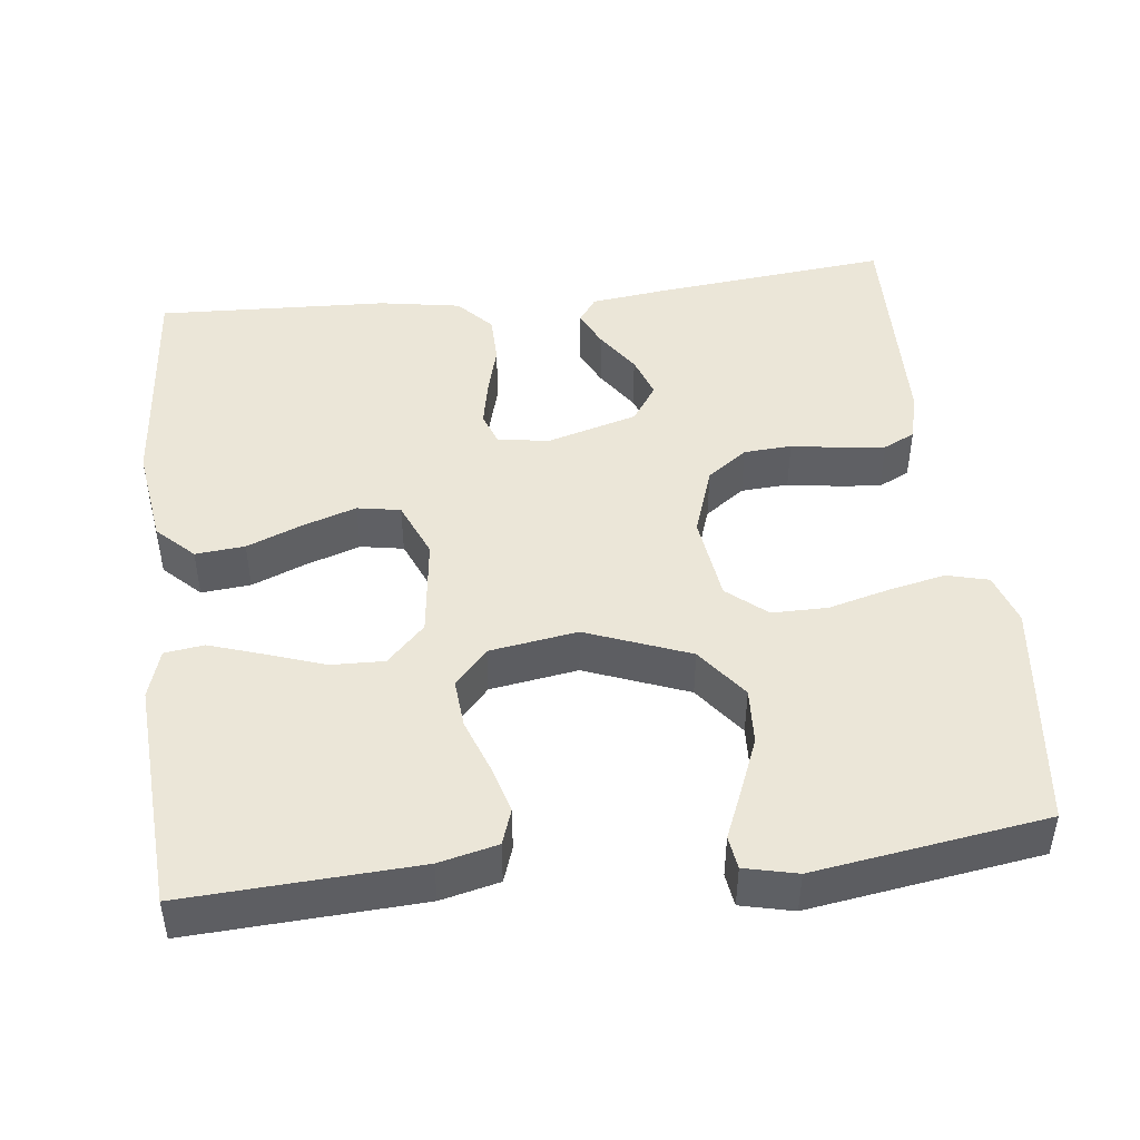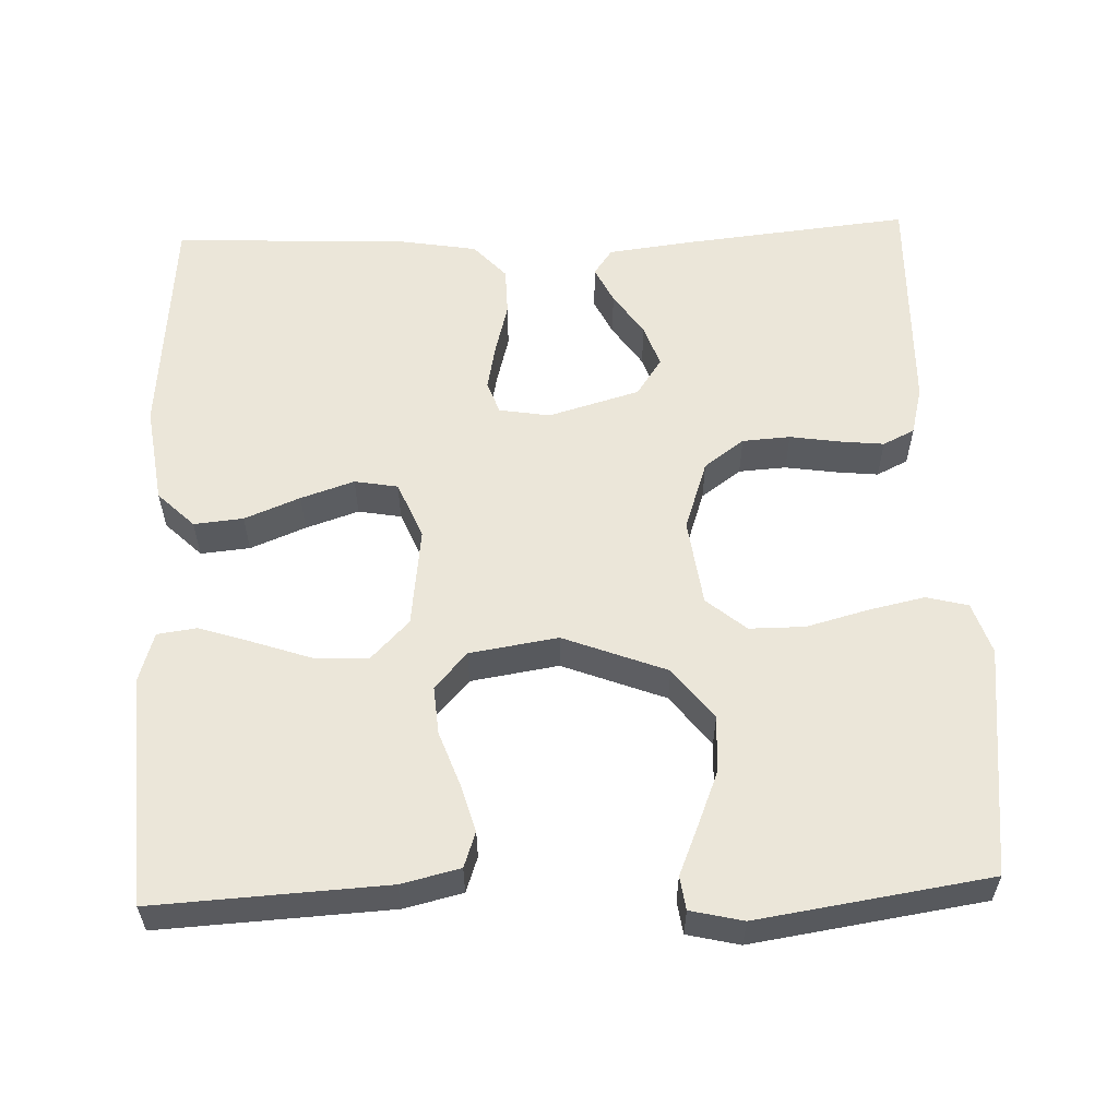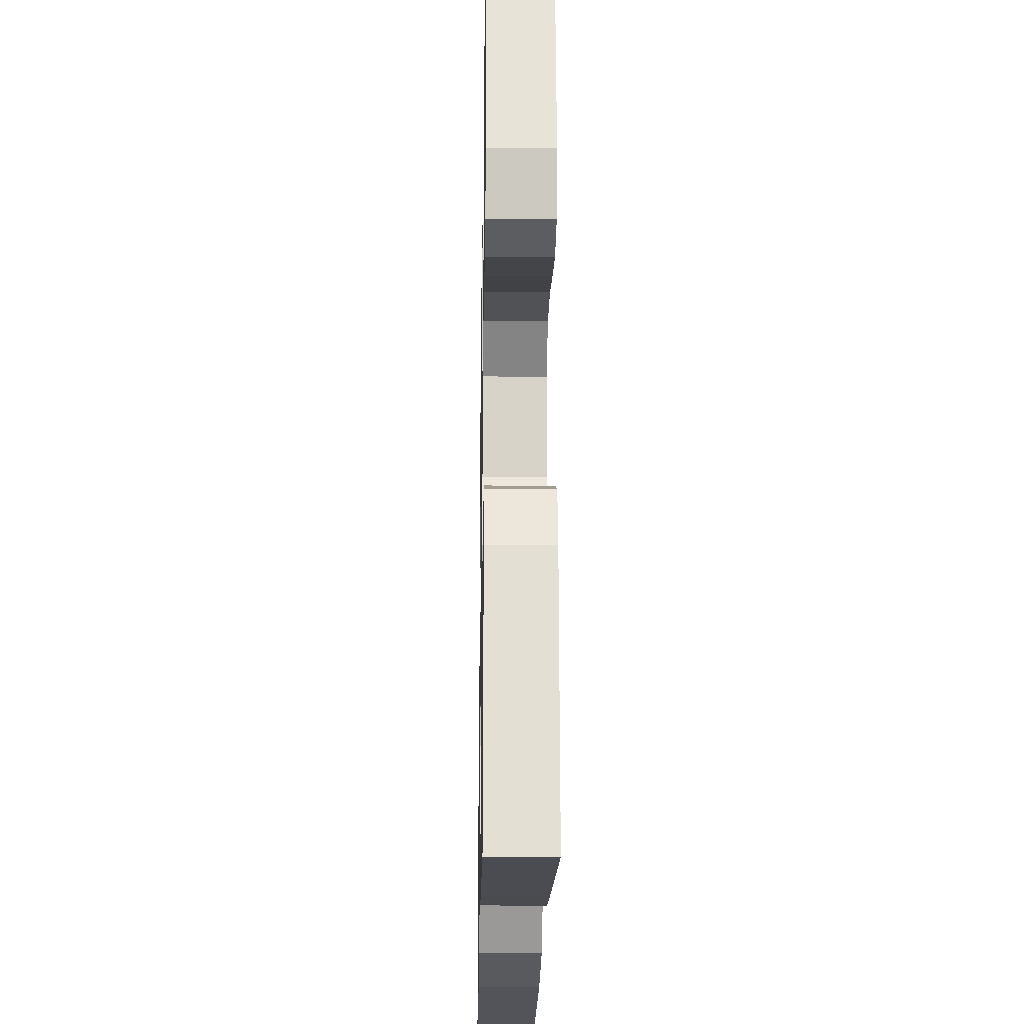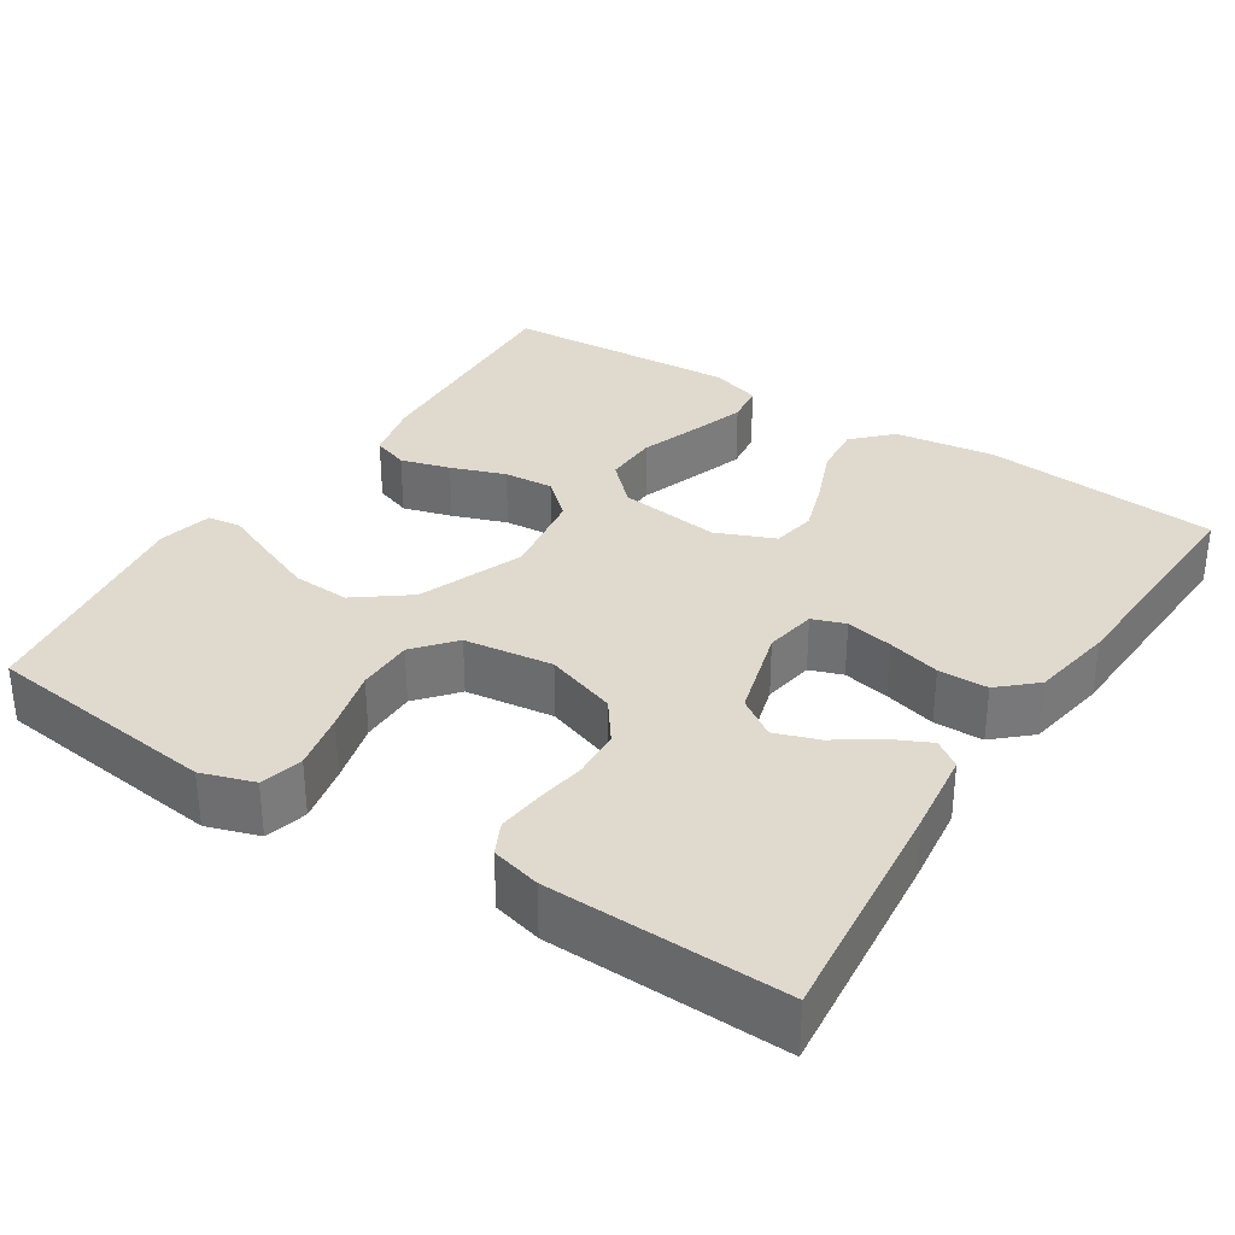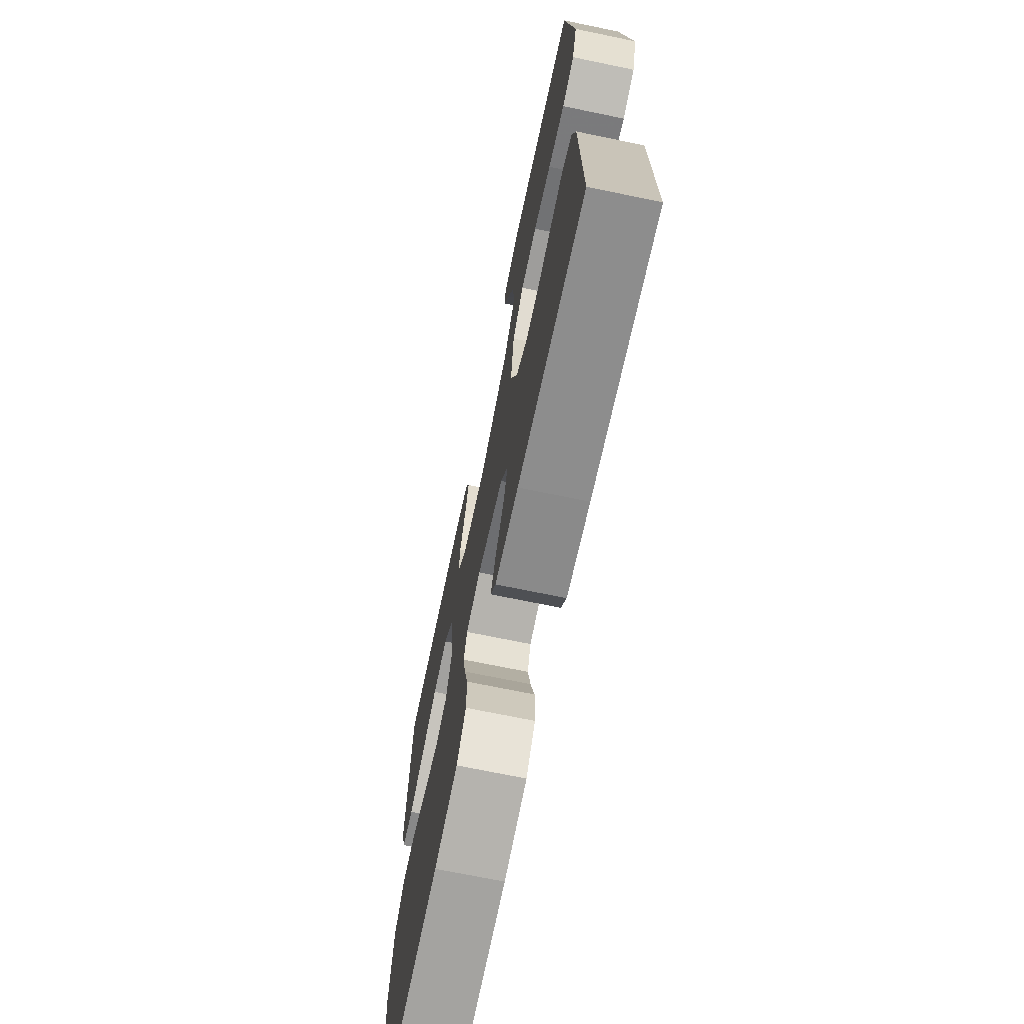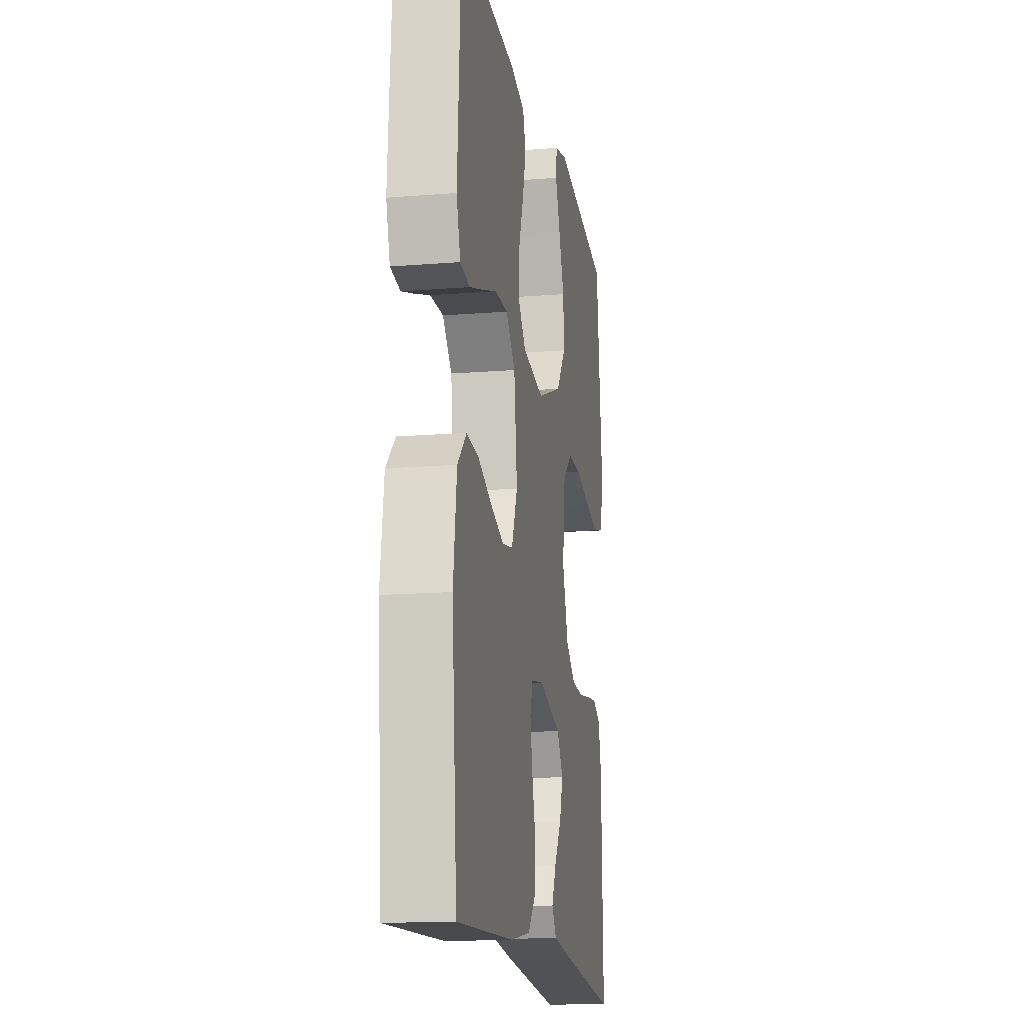
<metadata>
{"format":"obj","ext":"obj","renderer":"f3d","projection":"perspective","resolution":1024,"background":"white","views":[{"elev":46.1,"azim":-6.7,"up":"+Y"},{"elev":57.5,"azim":-2.2,"up":"+Y"},{"elev":-21.2,"azim":89.0,"up":"+Z"},{"elev":32.9,"azim":122.9,"up":"+Y"},{"elev":-70.5,"azim":78.3,"up":"+Z"},{"elev":-15.4,"azim":-80.3,"up":"+Z"}]}
</metadata>
<code>
v -0.5 0.07 0.5
v -0.2 0.07 0.484
v -0.124 0.07 0.466
v -0.108 0.07 0.42
v -0.126 0.07 0.357
v -0.151 0.07 0.288
v -0.156 0.07 0.225
v -0.114 0.07 0.178
v 0 0.07 0.16
v 0.134 0.07 0.212
v 0.185 0.07 0.279
v 0.181 0.07 0.352
v 0.152 0.07 0.424
v 0.126 0.07 0.486
v 0.132 0.07 0.529
v 0.2 0.07 0.545
v 0.5 0.07 0.5
v 0.535 0.07 0.2
v 0.513 0.07 0.133
v 0.459 0.07 0.119
v 0.385 0.07 0.135
v 0.306 0.07 0.156
v 0.234 0.07 0.156
v 0.183 0.07 0.113
v 0.168 0.07 0
v 0.199 0.07 -0.091
v 0.251 0.07 -0.129
v 0.313 0.07 -0.133
v 0.378 0.07 -0.123
v 0.435 0.07 -0.117
v 0.476 0.07 -0.137
v 0.492 0.07 -0.2
v 0.5 0.07 -0.5
v 0.2 0.07 -0.469
v 0.095 0.07 -0.456
v 0.071 0.07 -0.422
v 0.094 0.07 -0.374
v 0.132 0.07 -0.318
v 0.151 0.07 -0.263
v 0.118 0.07 -0.214
v 0 0.07 -0.18
v -0.066 0.07 -0.191
v -0.081 0.07 -0.233
v -0.069 0.07 -0.293
v -0.051 0.07 -0.36
v -0.052 0.07 -0.423
v -0.094 0.07 -0.469
v -0.2 0.07 -0.487
v -0.5 0.07 -0.5
v -0.526 0.07 -0.2
v -0.508 0.07 -0.072
v -0.461 0.07 -0.026
v -0.397 0.07 -0.032
v -0.325 0.07 -0.061
v -0.256 0.07 -0.084
v -0.2 0.07 -0.074
v -0.169 0.07 0
v -0.185 0.07 0.13
v -0.234 0.07 0.18
v -0.303 0.07 0.178
v -0.378 0.07 0.152
v -0.448 0.07 0.129
v -0.499 0.07 0.136
v -0.519 0.07 0.2
v -0.5 0 0.5
v -0.2 0 0.484
v -0.124 0 0.466
v -0.108 0 0.42
v -0.126 0 0.357
v -0.151 0 0.288
v -0.156 0 0.225
v -0.114 0 0.178
v 0 0 0.16
v 0.134 0 0.212
v 0.185 0 0.279
v 0.181 0 0.352
v 0.152 0 0.424
v 0.126 0 0.486
v 0.132 0 0.529
v 0.2 0 0.545
v 0.5 0 0.5
v 0.535 0 0.2
v 0.513 0 0.133
v 0.459 0 0.119
v 0.385 0 0.135
v 0.306 0 0.156
v 0.234 0 0.156
v 0.183 0 0.113
v 0.168 0 0
v 0.199 0 -0.091
v 0.251 0 -0.129
v 0.313 0 -0.133
v 0.378 0 -0.123
v 0.435 0 -0.117
v 0.476 0 -0.137
v 0.492 0 -0.2
v 0.5 0 -0.5
v 0.2 0 -0.469
v 0.095 0 -0.456
v 0.071 0 -0.422
v 0.094 0 -0.374
v 0.132 0 -0.318
v 0.151 0 -0.263
v 0.118 0 -0.214
v 0 0 -0.18
v -0.066 0 -0.191
v -0.081 0 -0.233
v -0.069 0 -0.293
v -0.051 0 -0.36
v -0.052 0 -0.423
v -0.094 0 -0.469
v -0.2 0 -0.487
v -0.5 0 -0.5
v -0.526 0 -0.2
v -0.508 0 -0.072
v -0.461 0 -0.026
v -0.397 0 -0.032
v -0.325 0 -0.061
v -0.256 0 -0.084
v -0.2 0 -0.074
v -0.169 0 0
v -0.185 0 0.13
v -0.234 0 0.18
v -0.303 0 0.178
v -0.378 0 0.152
v -0.448 0 0.129
v -0.499 0 0.136
v -0.519 0 0.2
f 4 5 6
f 3 4 6
f 2 3 6
f 1 2 6
f 64 1 6
f 63 64 6
f 62 63 6
f 61 62 6
f 60 61 6
f 59 60 6 7
f 58 59 7 8
f 57 58 8 9
f 56 57 9 10
f 52 53 54
f 51 52 54
f 50 51 54
f 49 50 54
f 48 49 54
f 47 48 54
f 46 47 54
f 45 46 54
f 44 45 54
f 43 44 54 55
f 42 43 55 56
f 36 37 38
f 35 36 38
f 34 35 38
f 33 34 38
f 32 33 38
f 31 32 38
f 30 31 38
f 29 30 38
f 28 29 38
f 27 28 38 39
f 26 27 39 40
f 20 21 22
f 19 20 22
f 18 19 22
f 17 18 22
f 16 17 22
f 15 16 22
f 14 15 22
f 13 14 22
f 12 13 22
f 11 12 22 23
f 10 11 23 24
f 10 24 25
f 56 10 25
f 42 56 25
f 41 42 25
f 25 26 40 41
f 70 69 68
f 70 68 67
f 70 67 66
f 70 66 65
f 70 65 128
f 70 128 127
f 70 127 126
f 70 126 125
f 70 125 124
f 71 70 124 123
f 72 71 123 122
f 73 72 122 121
f 74 73 121 120
f 118 117 116
f 118 116 115
f 118 115 114
f 118 114 113
f 118 113 112
f 118 112 111
f 118 111 110
f 118 110 109
f 118 109 108
f 119 118 108 107
f 120 119 107 106
f 102 101 100
f 102 100 99
f 102 99 98
f 102 98 97
f 102 97 96
f 102 96 95
f 102 95 94
f 102 94 93
f 102 93 92
f 103 102 92 91
f 104 103 91 90
f 86 85 84
f 86 84 83
f 86 83 82
f 86 82 81
f 86 81 80
f 86 80 79
f 86 79 78
f 86 78 77
f 86 77 76
f 87 86 76 75
f 88 87 75 74
f 89 88 74
f 89 74 120
f 89 120 106
f 89 106 105
f 105 104 90 89
f 1 65 66 2
f 2 66 67 3
f 3 67 68 4
f 4 68 69 5
f 5 69 70 6
f 6 70 71 7
f 7 71 72 8
f 8 72 73 9
f 9 73 74 10
f 10 74 75 11
f 11 75 76 12
f 12 76 77 13
f 13 77 78 14
f 14 78 79 15
f 15 79 80 16
f 16 80 81 17
f 17 81 82 18
f 18 82 83 19
f 19 83 84 20
f 20 84 85 21
f 21 85 86 22
f 22 86 87 23
f 23 87 88 24
f 24 88 89 25
f 25 89 90 26
f 26 90 91 27
f 27 91 92 28
f 28 92 93 29
f 29 93 94 30
f 30 94 95 31
f 31 95 96 32
f 32 96 97 33
f 33 97 98 34
f 34 98 99 35
f 35 99 100 36
f 36 100 101 37
f 37 101 102 38
f 38 102 103 39
f 39 103 104 40
f 40 104 105 41
f 41 105 106 42
f 42 106 107 43
f 43 107 108 44
f 44 108 109 45
f 45 109 110 46
f 46 110 111 47
f 47 111 112 48
f 48 112 113 49
f 49 113 114 50
f 50 114 115 51
f 51 115 116 52
f 52 116 117 53
f 53 117 118 54
f 54 118 119 55
f 55 119 120 56
f 56 120 121 57
f 57 121 122 58
f 58 122 123 59
f 59 123 124 60
f 60 124 125 61
f 61 125 126 62
f 62 126 127 63
f 63 127 128 64
f 64 128 65 1

</code>
